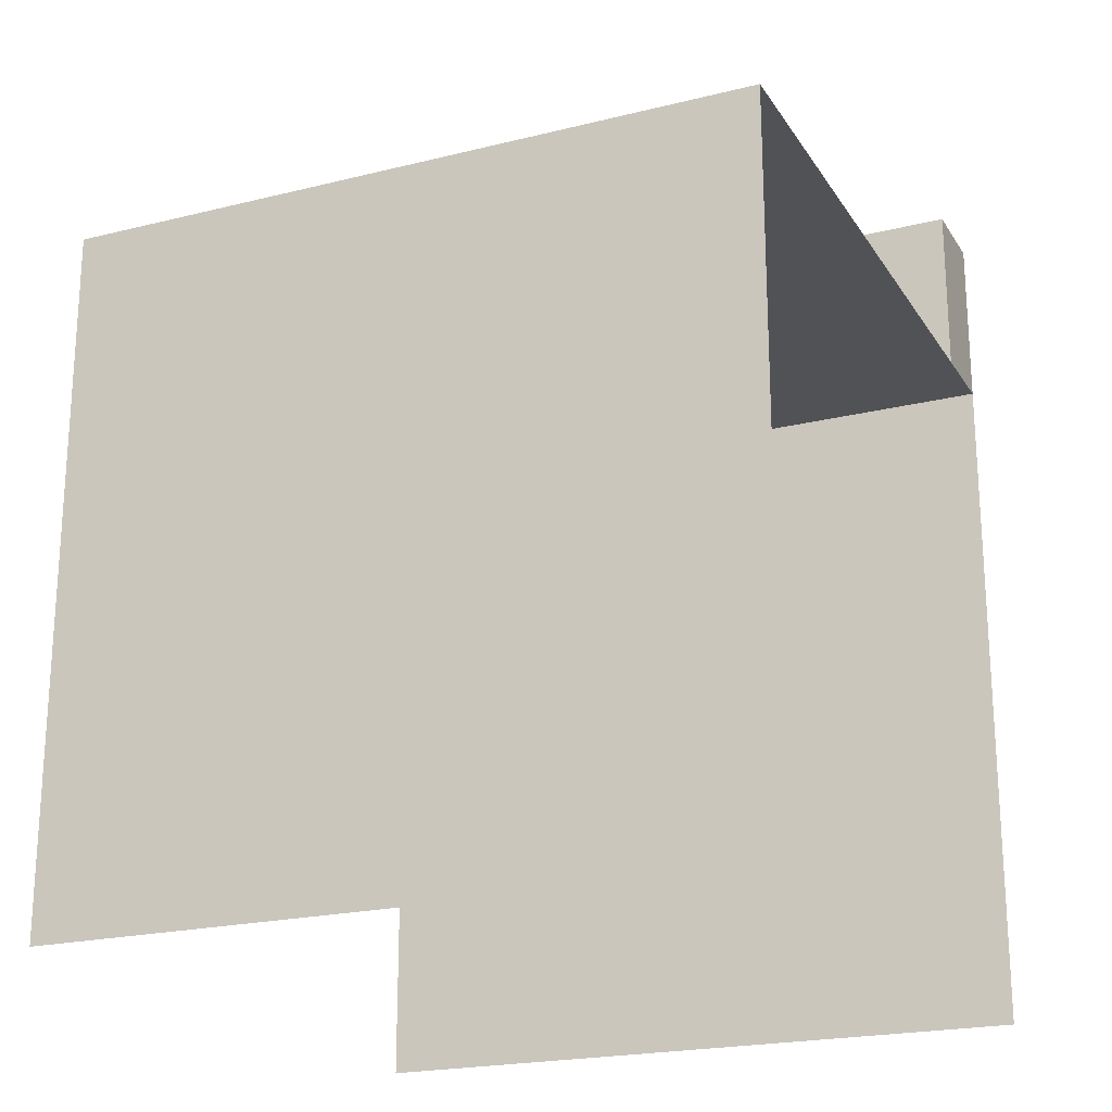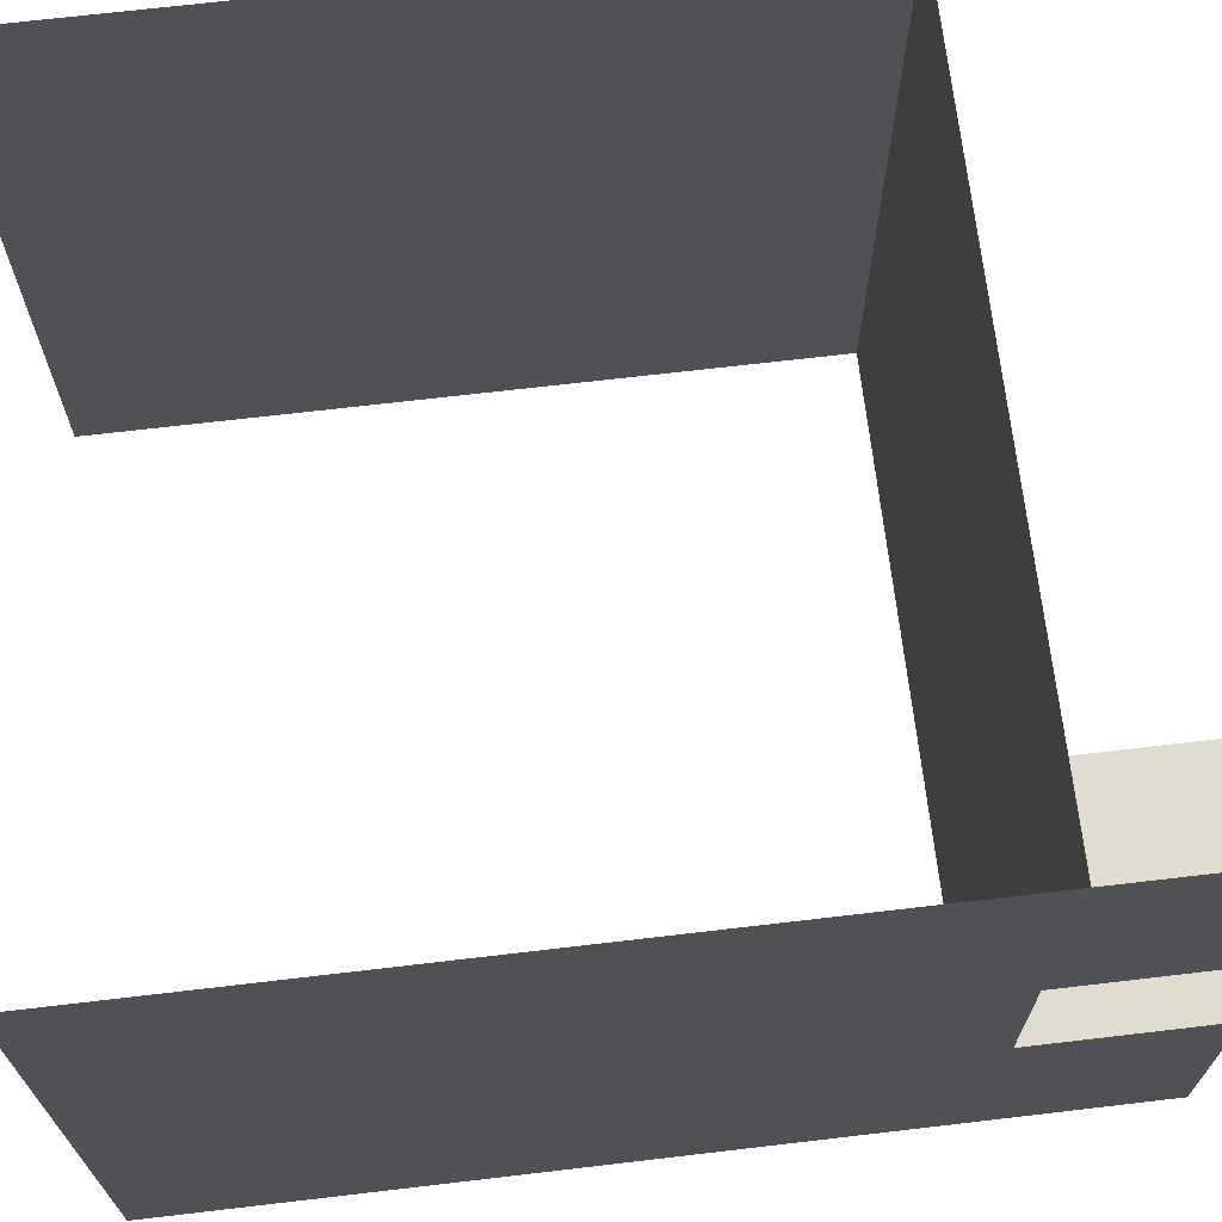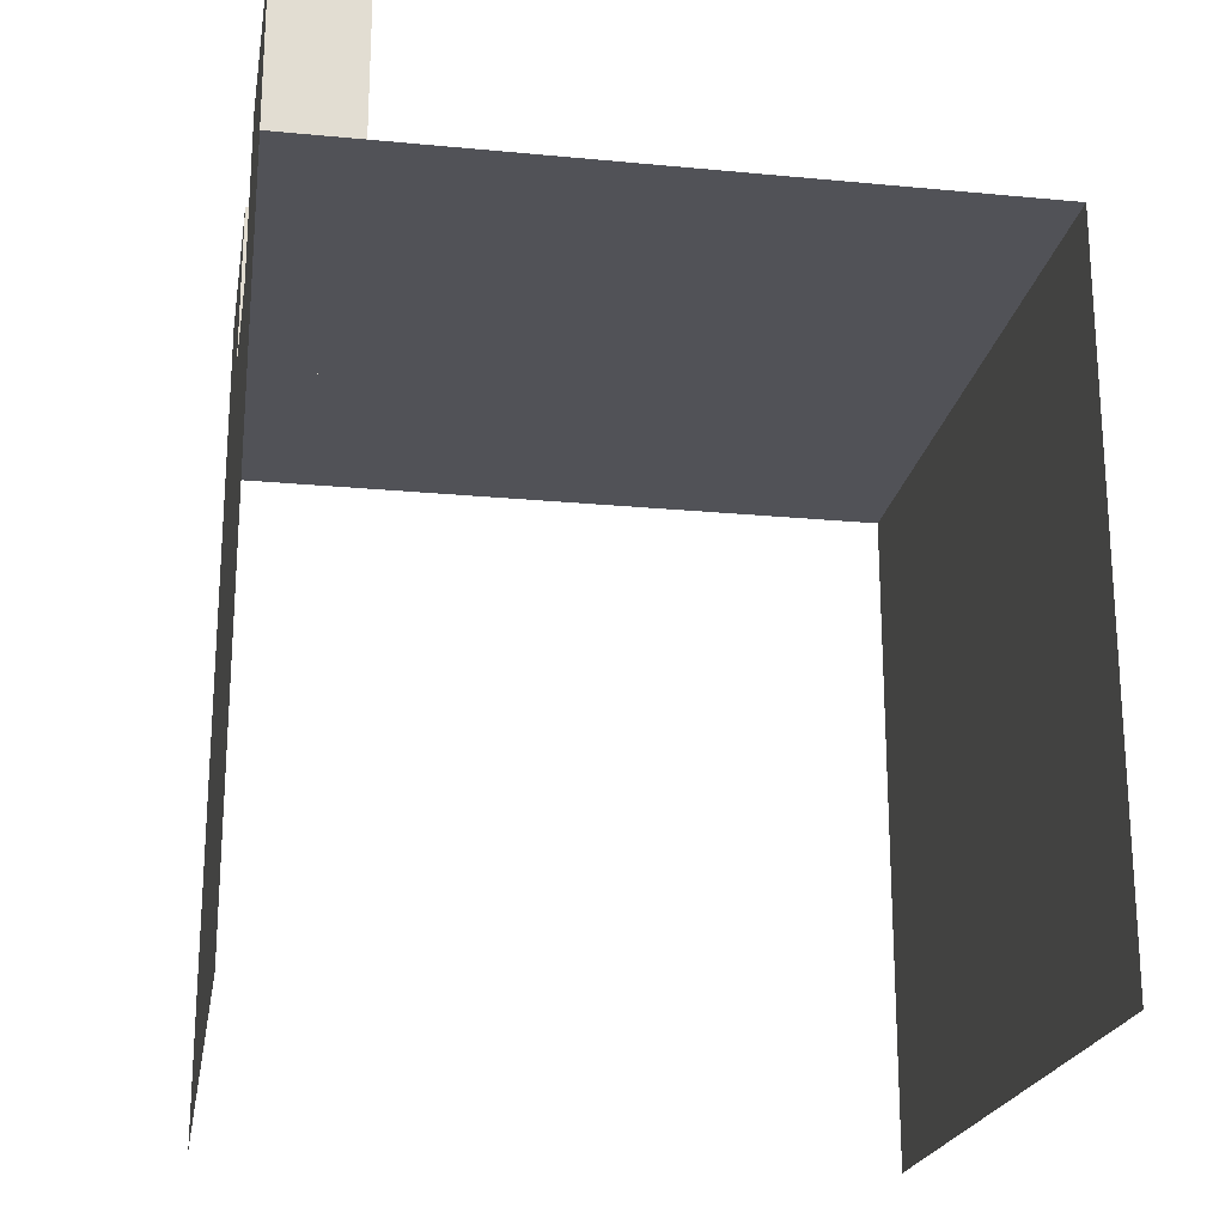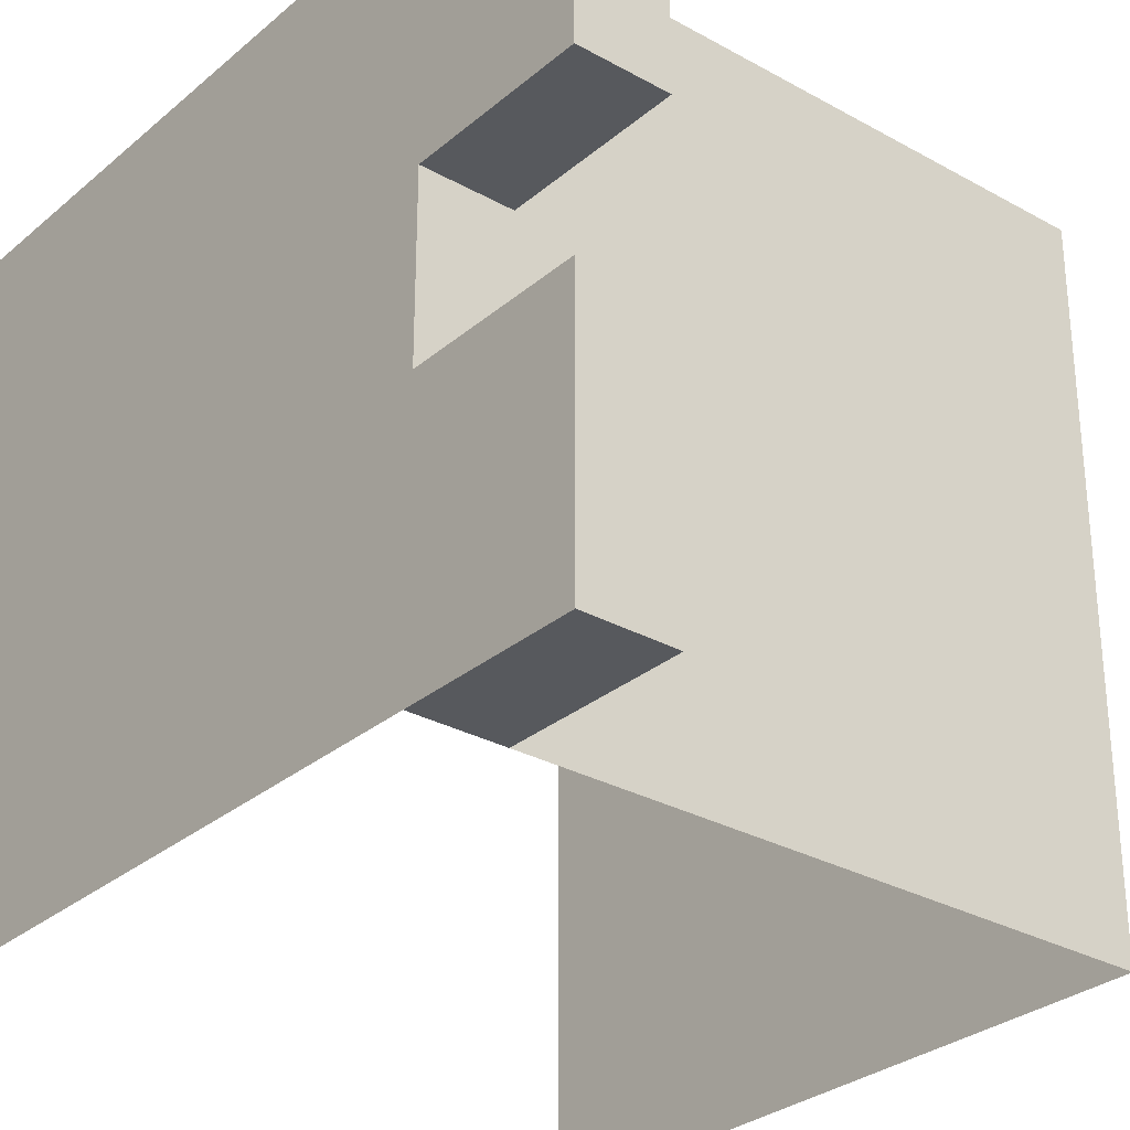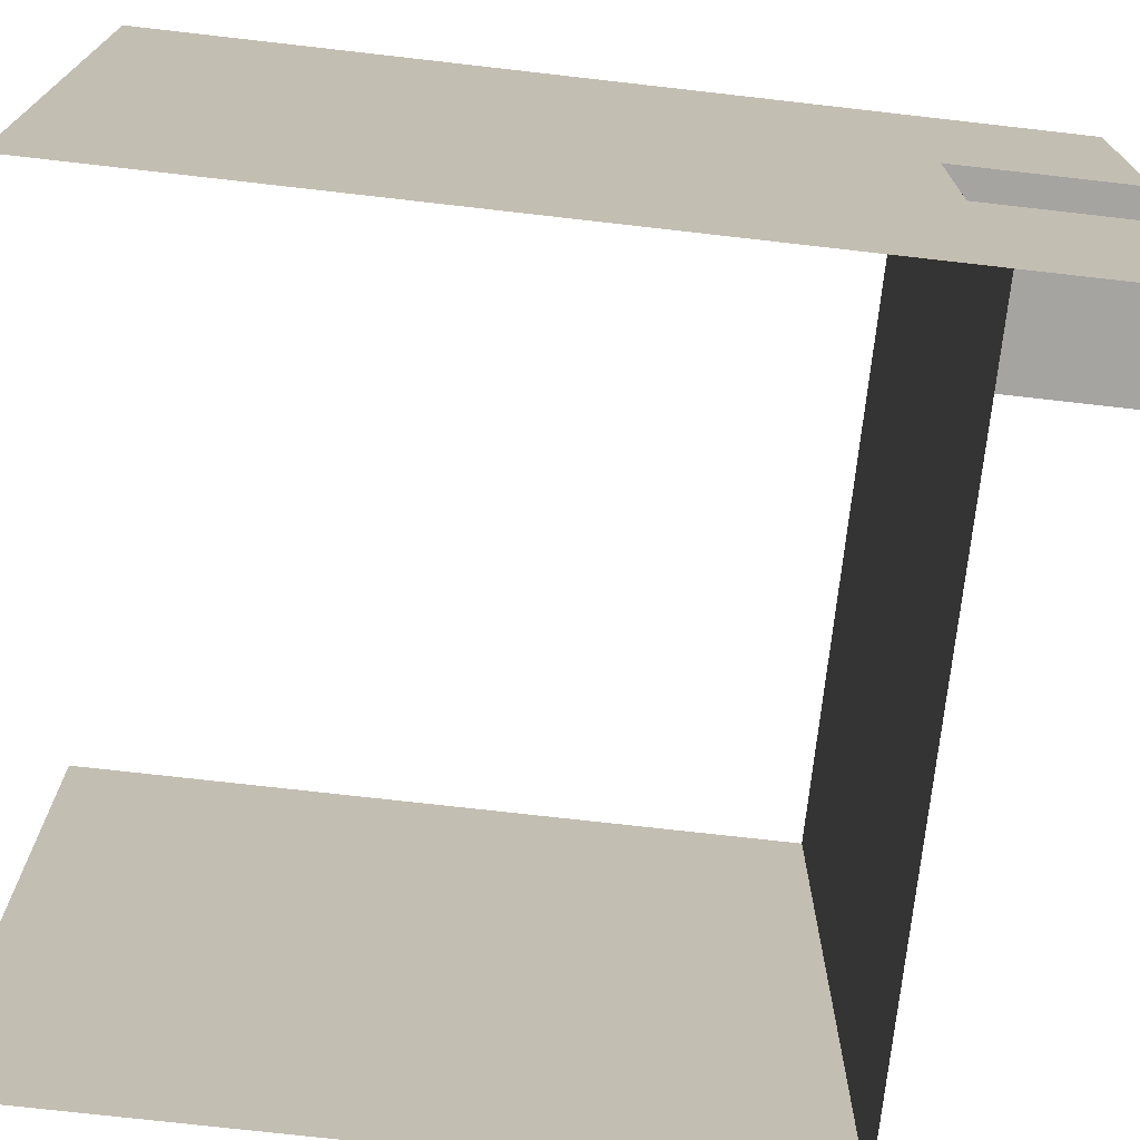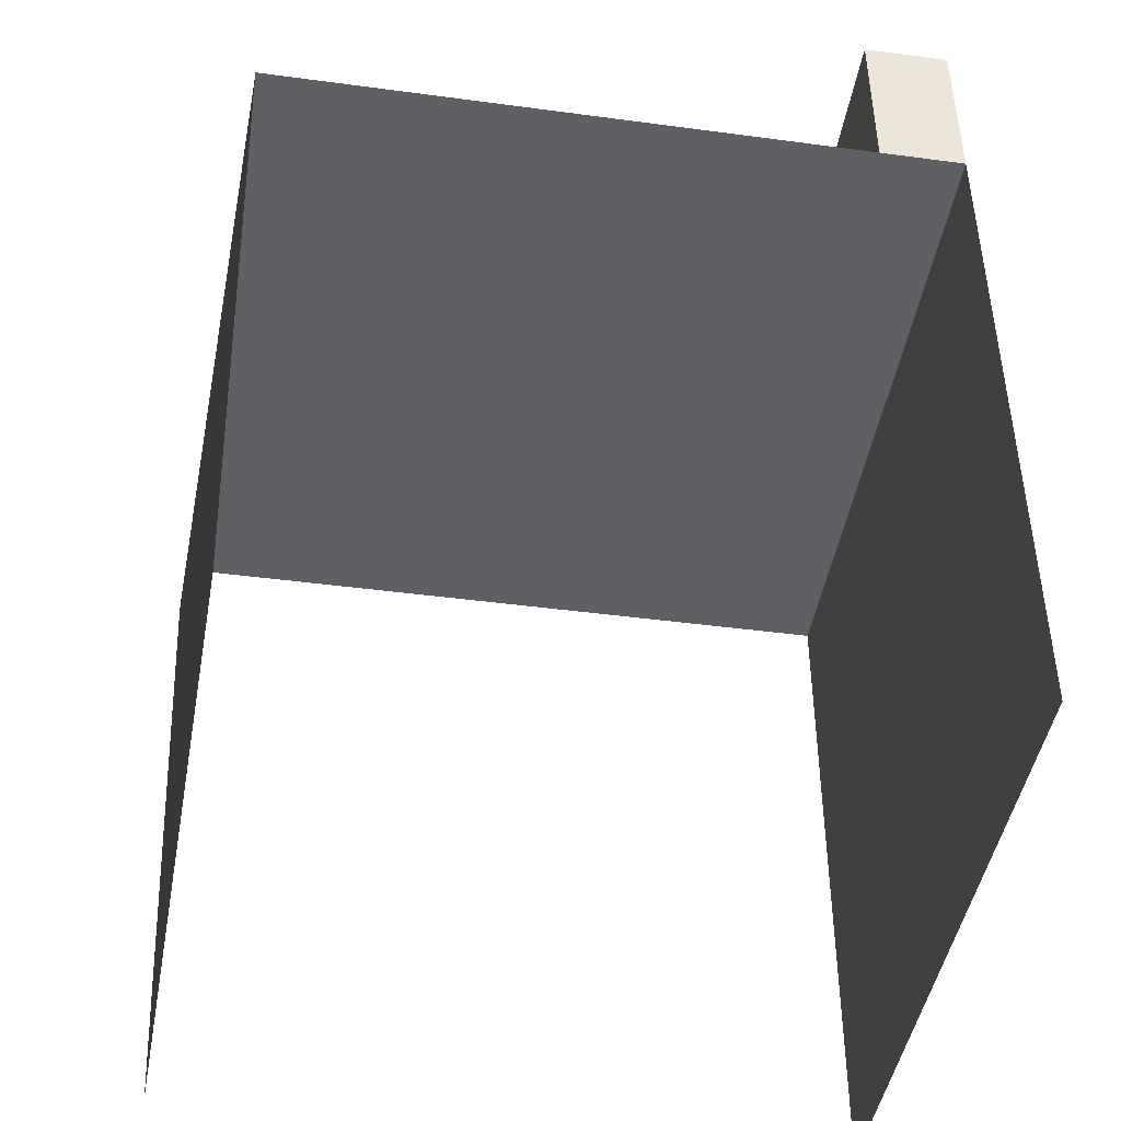
<metadata>
{"format":"obj","ext":"obj","renderer":"f3d","projection":"perspective","resolution":1024,"background":"white","views":[{"elev":-21.3,"azim":-66.1,"up":"+Y"},{"elev":69.4,"azim":83.3,"up":"+Z"},{"elev":-21.5,"azim":170.4,"up":"+Y"},{"elev":-29.7,"azim":140.7,"up":"+Z"},{"elev":-73.3,"azim":83.5,"up":"+Z"},{"elev":-44.0,"azim":-8.9,"up":"+Y"}]}
</metadata>
<code>
g _Combined_AutoVis26_0
v 0.5 0.25 0.5
v 0.5 0.25 -0.5
v 0.5 -0.75 -0.5
v 0.5 -0.75 0.5
v 0.5 0.25 -0.5
v 0.5 0.25 0.5
v -0.5 0.25 0.5
v -0.5 0.25 -0.5
v -0.5 0.25 -0.5
v -0.5 0.25 0.5
v -0.5 -0.75 0.5
v -0.5 -0.75 -0.5
v 0.375 0.25 0.5
v 0.375 0.25 0.125
v 0.375 0.5 0.125
v 0.375 0.5 0.5
v 0.5 0.5 0.125
v 0.375 0.5 0.125
v 0.375 0.25 0.125
v 0.5 0.25 0.125
v 0.375 0.5 0.5
v 0.375 0.5 0.125
v 0.5 0.5 0.125
v 0.5 0.5 0.5
v 0.5 0.25 -0.125
v 0.375 0.25 -0.125
v 0.375 0.5 -0.125
v 0.5 0.5 -0.125
v 0.5 0.25 0.125
v 0.5 0.25 0.5
v 0.5 0.5 0.5
v 0.5 0.5 0.125
v 0.375 0.5 -0.125
v 0.375 0.5 -0.5
v 0.5 0.5 -0.5
v 0.5 0.5 -0.125
v 0.5 0.25 -0.5
v 0.5 0.25 -0.125
v 0.5 0.5 -0.125
v 0.5 0.5 -0.5
v 0.375 0.25 -0.125
v 0.375 0.25 -0.5
v 0.375 0.5 -0.5
v 0.375 0.5 -0.125
v 0.375 0.25 -0.5
v 0.5 0.25 -0.5
v 0.5 0.5 -0.5
v 0.375 0.5 -0.5
v 0.5 0.25 0.5
v 0.375 0.25 0.5
v 0.375 0.5 0.5
v 0.5 0.5 0.5
g _Combined_AutoVis26_0_0
f 3 2 1
f 4 3 1
f 7 6 5
f 8 7 5
f 11 10 9
f 12 11 9
f 15 14 13
f 16 15 13
f 19 18 17
f 20 19 17
f 23 22 21
f 24 23 21
f 27 26 25
f 28 27 25
f 31 30 29
f 32 31 29
f 35 34 33
f 36 35 33
f 39 38 37
f 40 39 37
f 43 42 41
f 44 43 41
f 47 46 45
f 48 47 45
f 51 50 49
f 52 51 49

</code>
